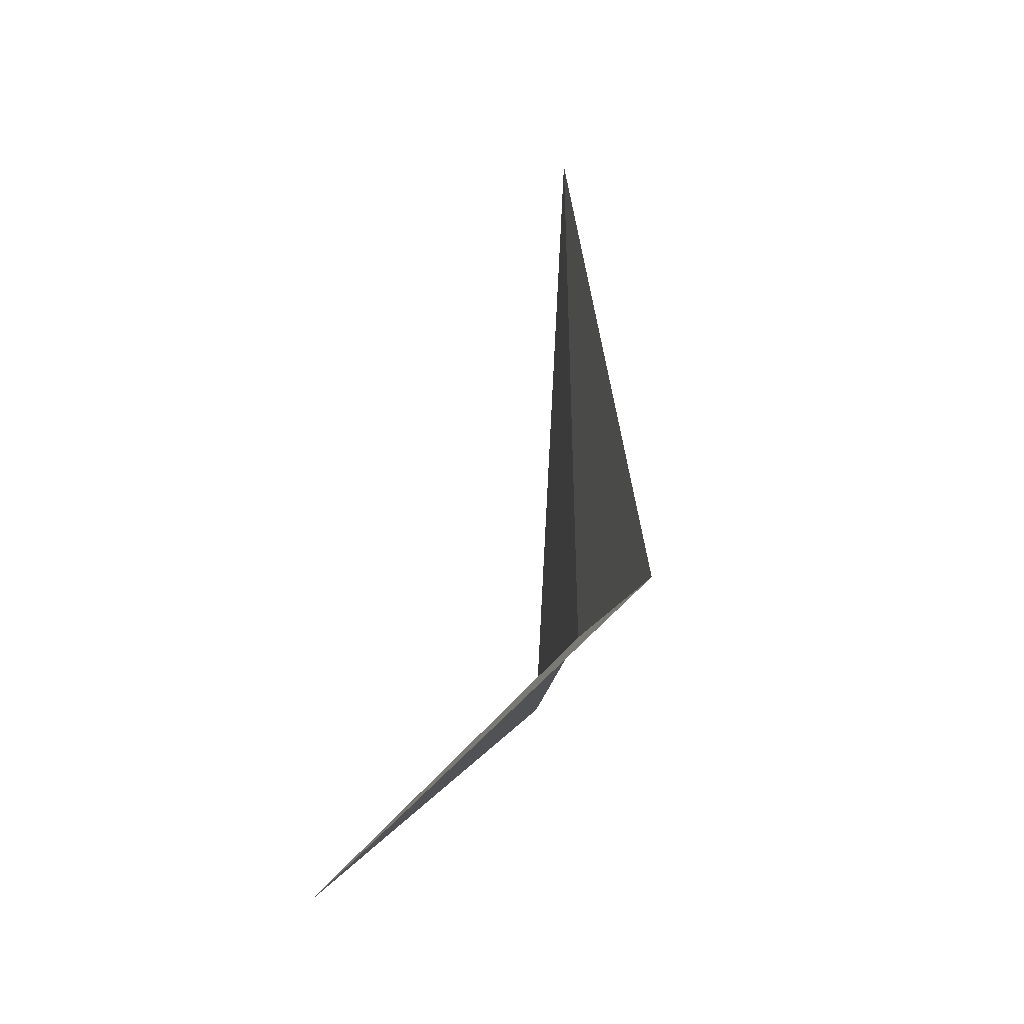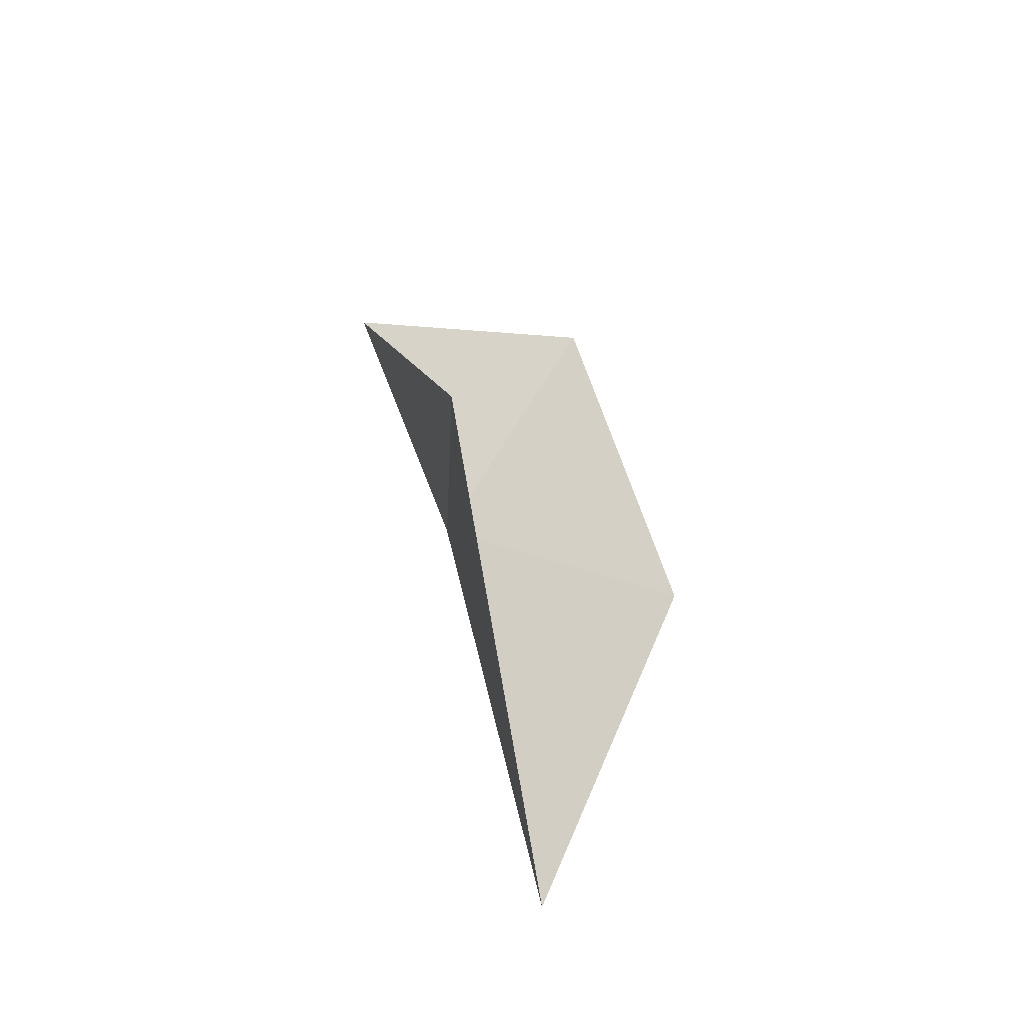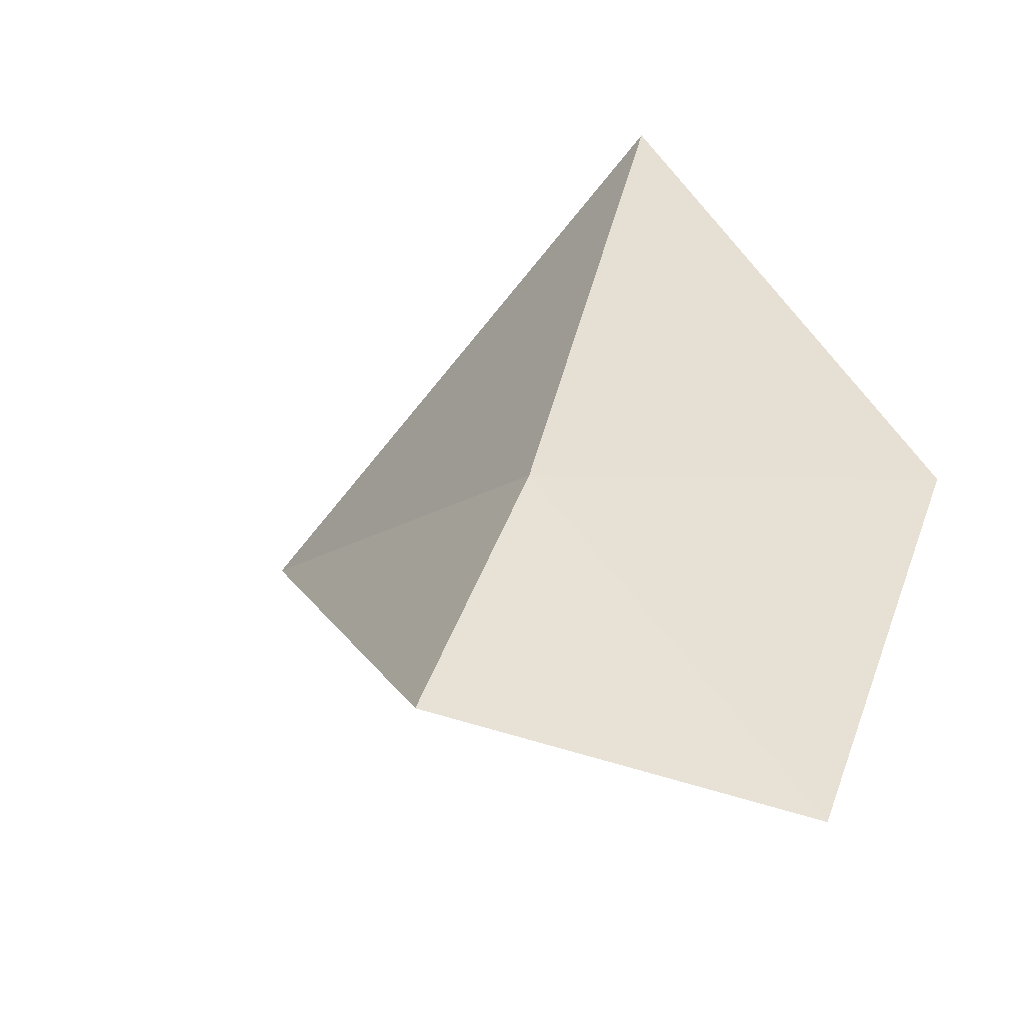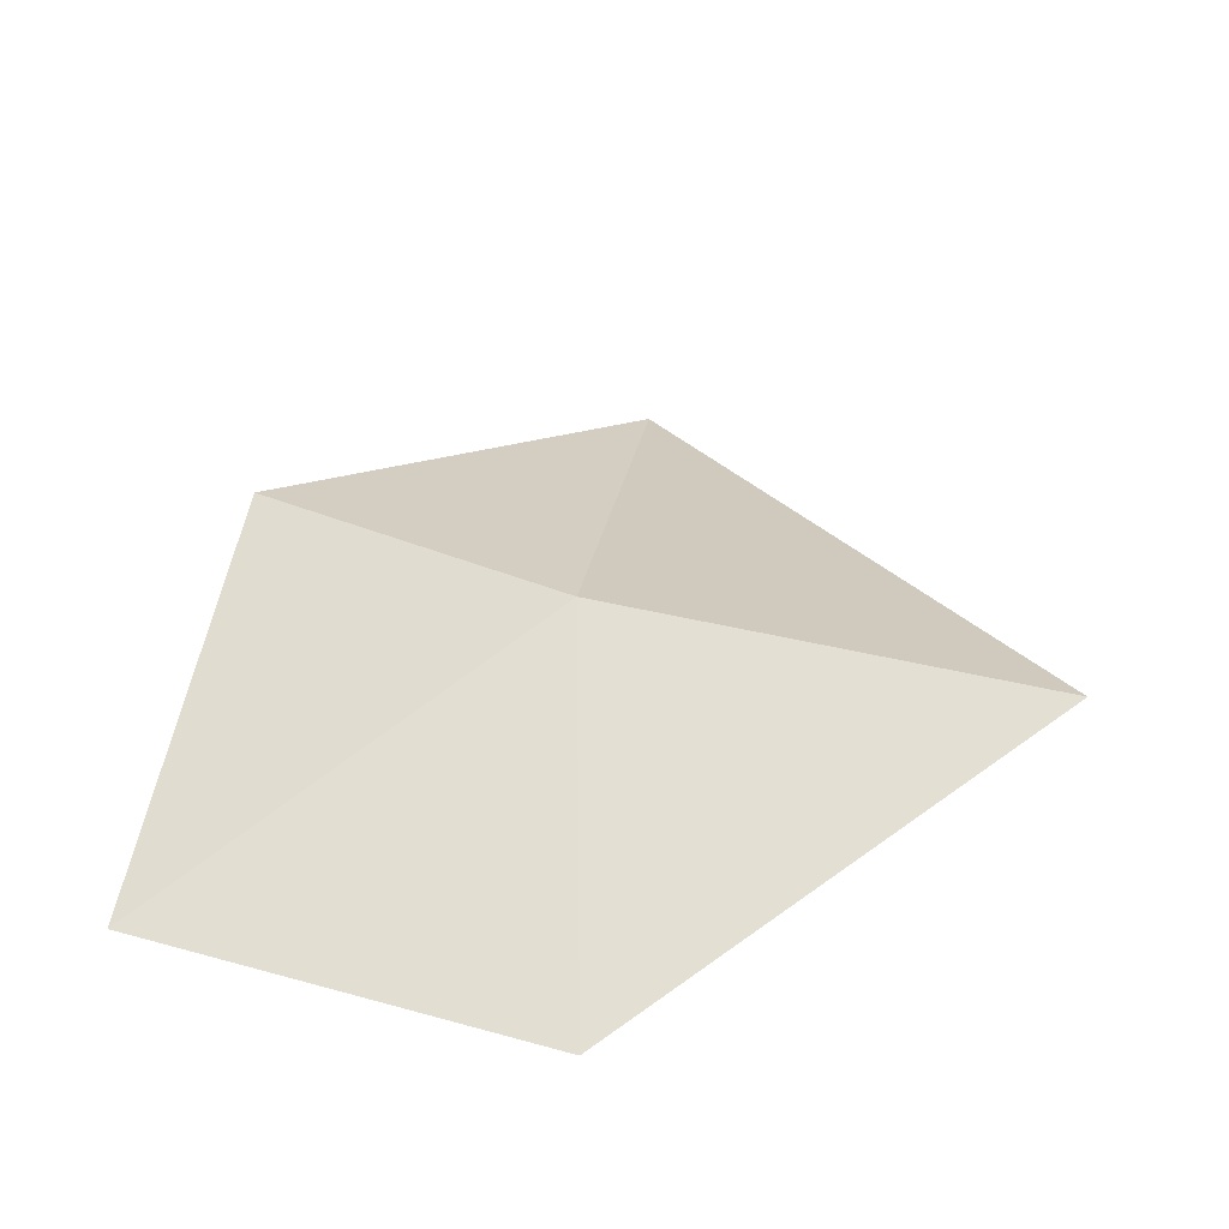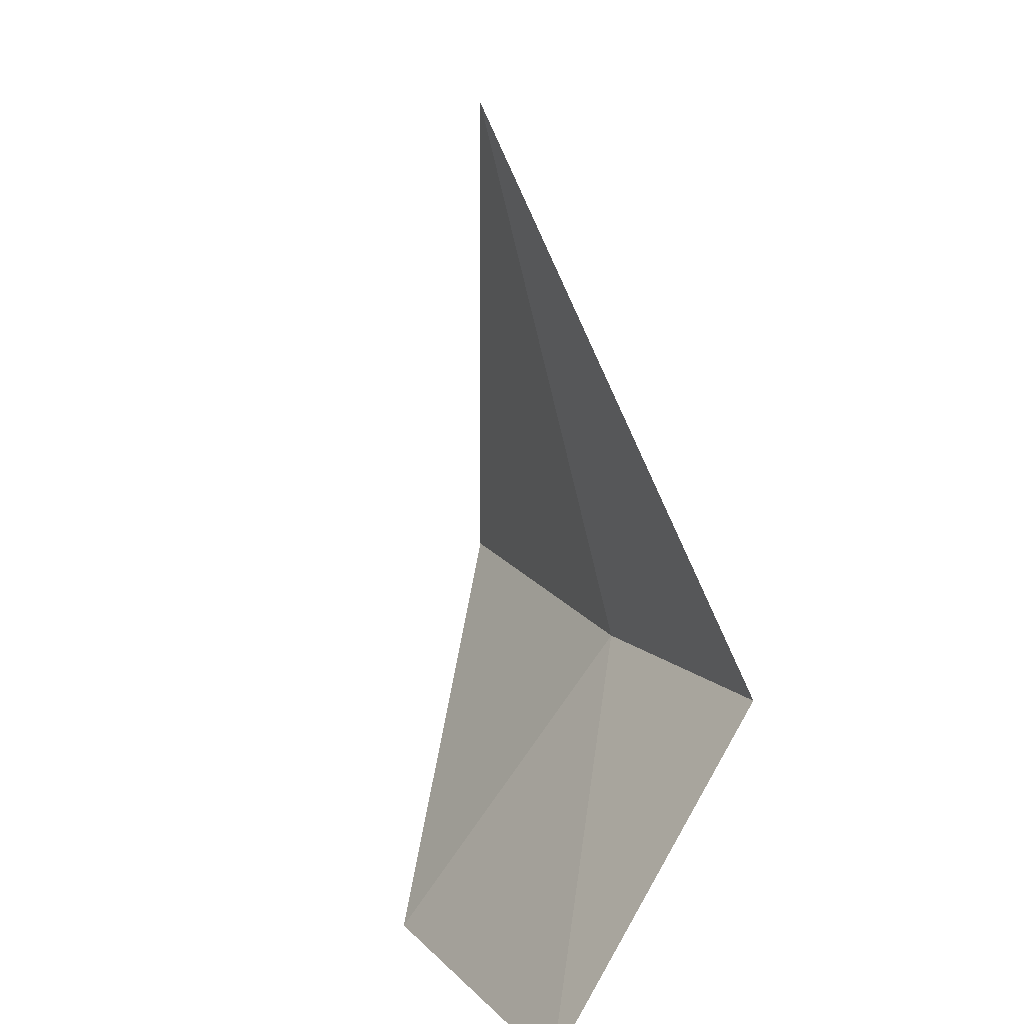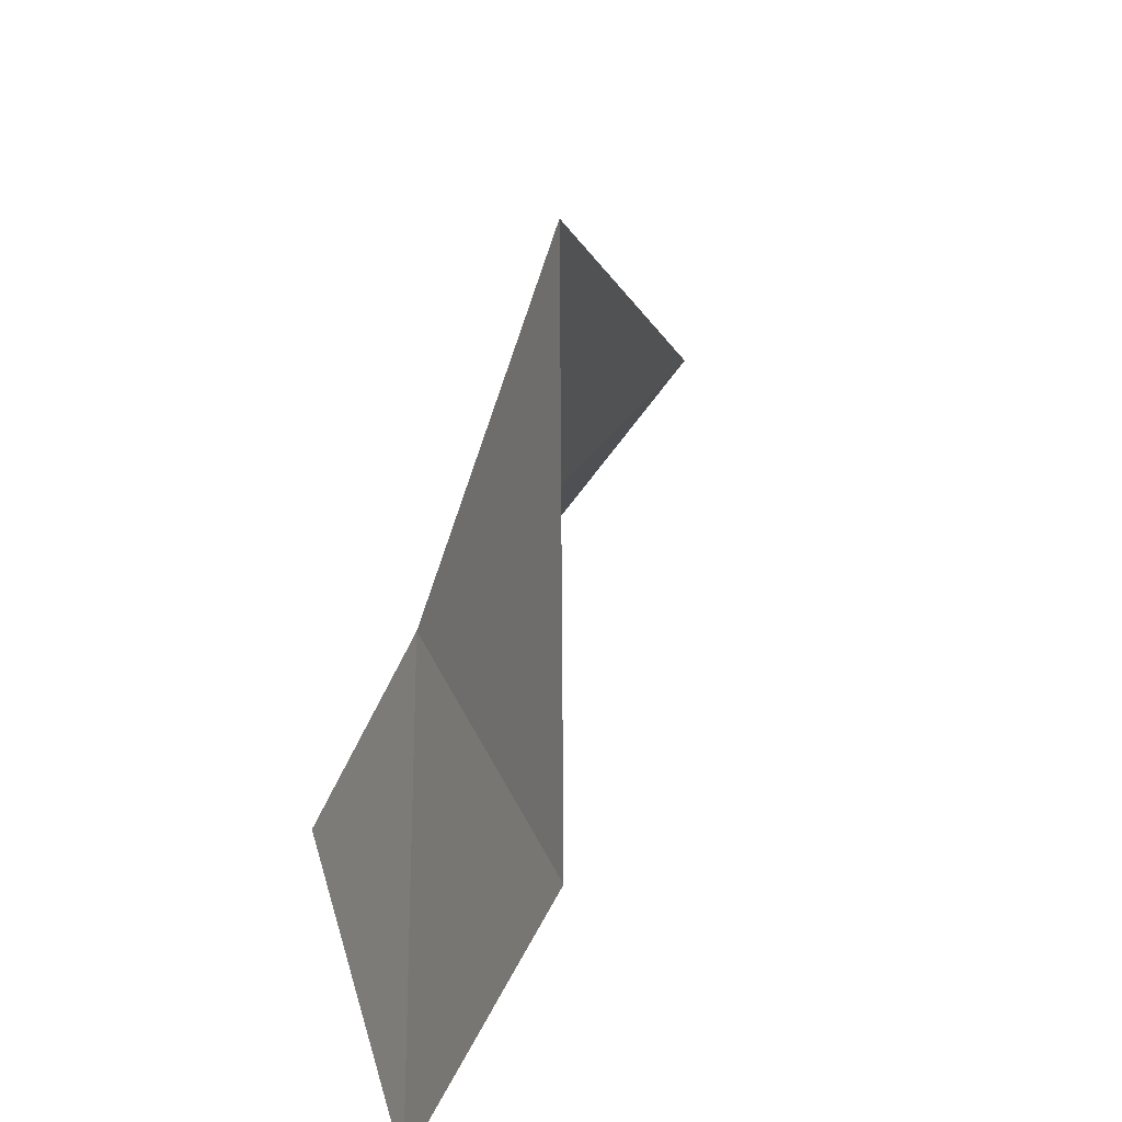
<metadata>
{"format":"obj","ext":"obj","renderer":"f3d","projection":"perspective","resolution":1024,"background":"white","views":[{"elev":-15.0,"azim":14.1,"up":"+Z"},{"elev":70.5,"azim":-174.8,"up":"+Z"},{"elev":-20.0,"azim":146.5,"up":"+Y"},{"elev":-68.6,"azim":97.3,"up":"+Z"},{"elev":-73.6,"azim":11.3,"up":"+Y"},{"elev":26.9,"azim":-154.4,"up":"+Y"}]}
</metadata>
<code>
v -5.531 -2.325 30.14
v -5.576 -2.215 31.1
v -5.317 -2.757 30.14
v -5.781 -1.607 30.14
v -6.009 -2.379 29.67
v -5.741 -2.968 29.67
f 1 2 3
f 1 4 2
f 1 5 4
f 1 6 5
f 1 3 6

</code>
